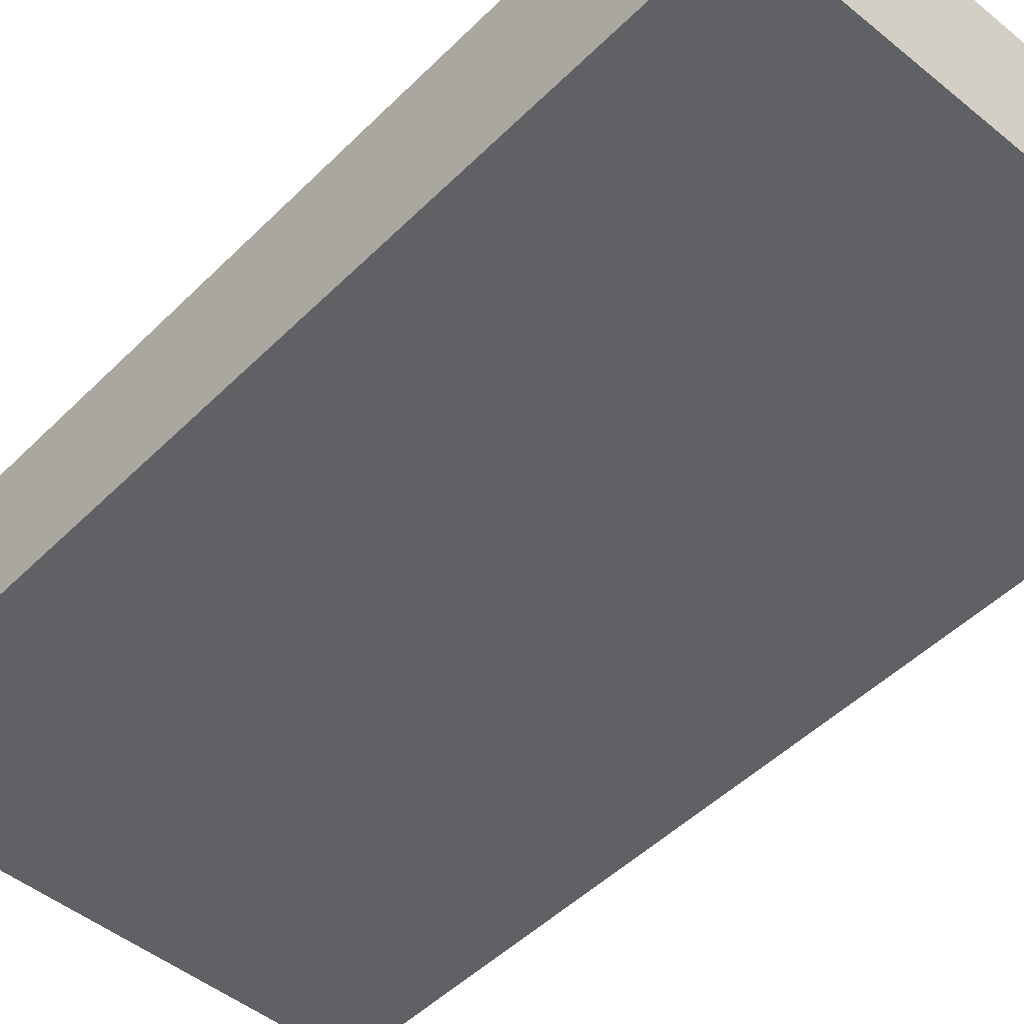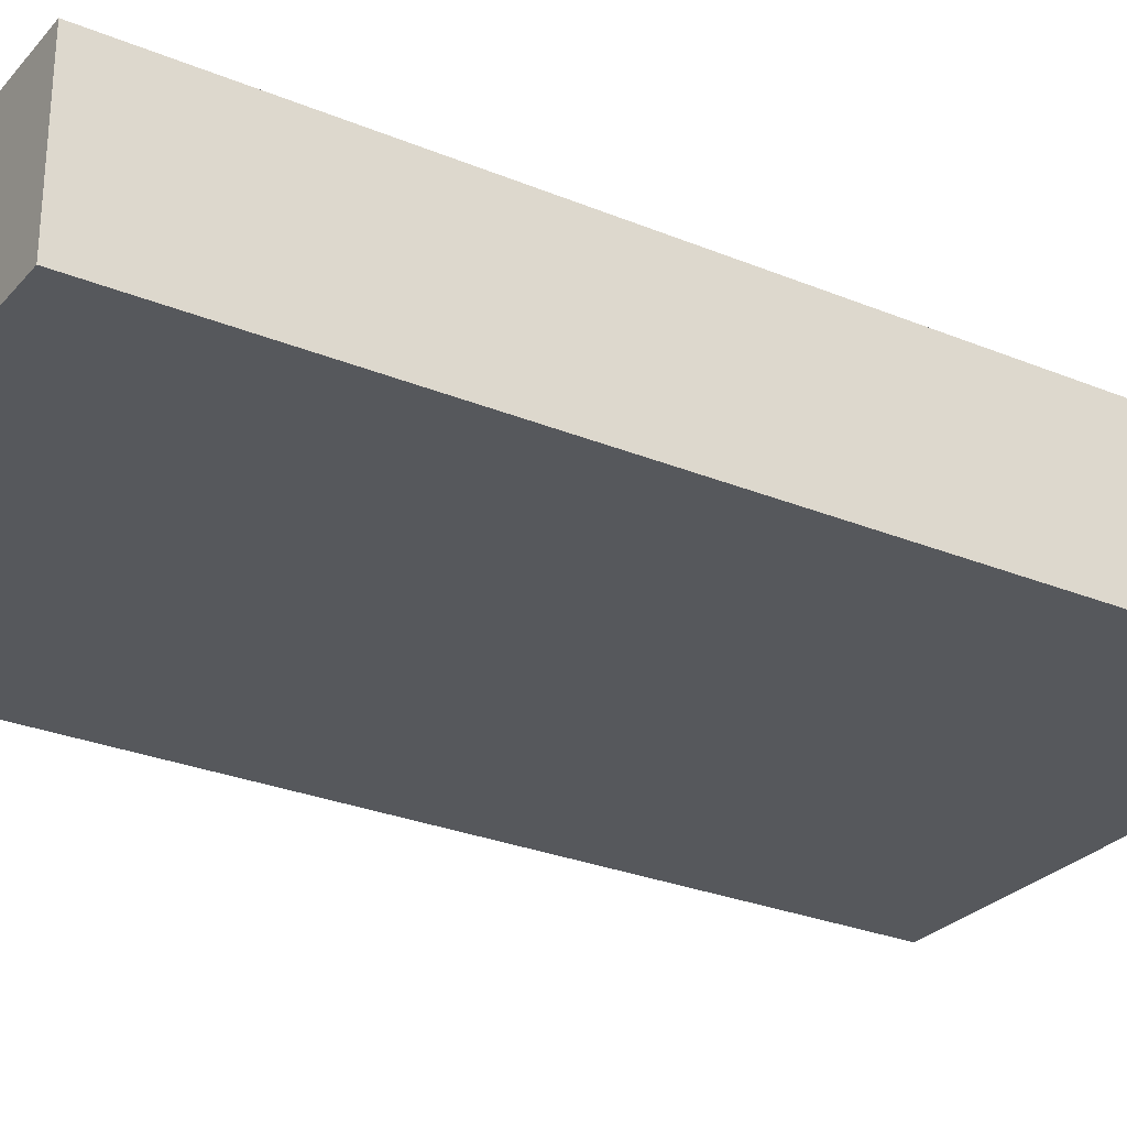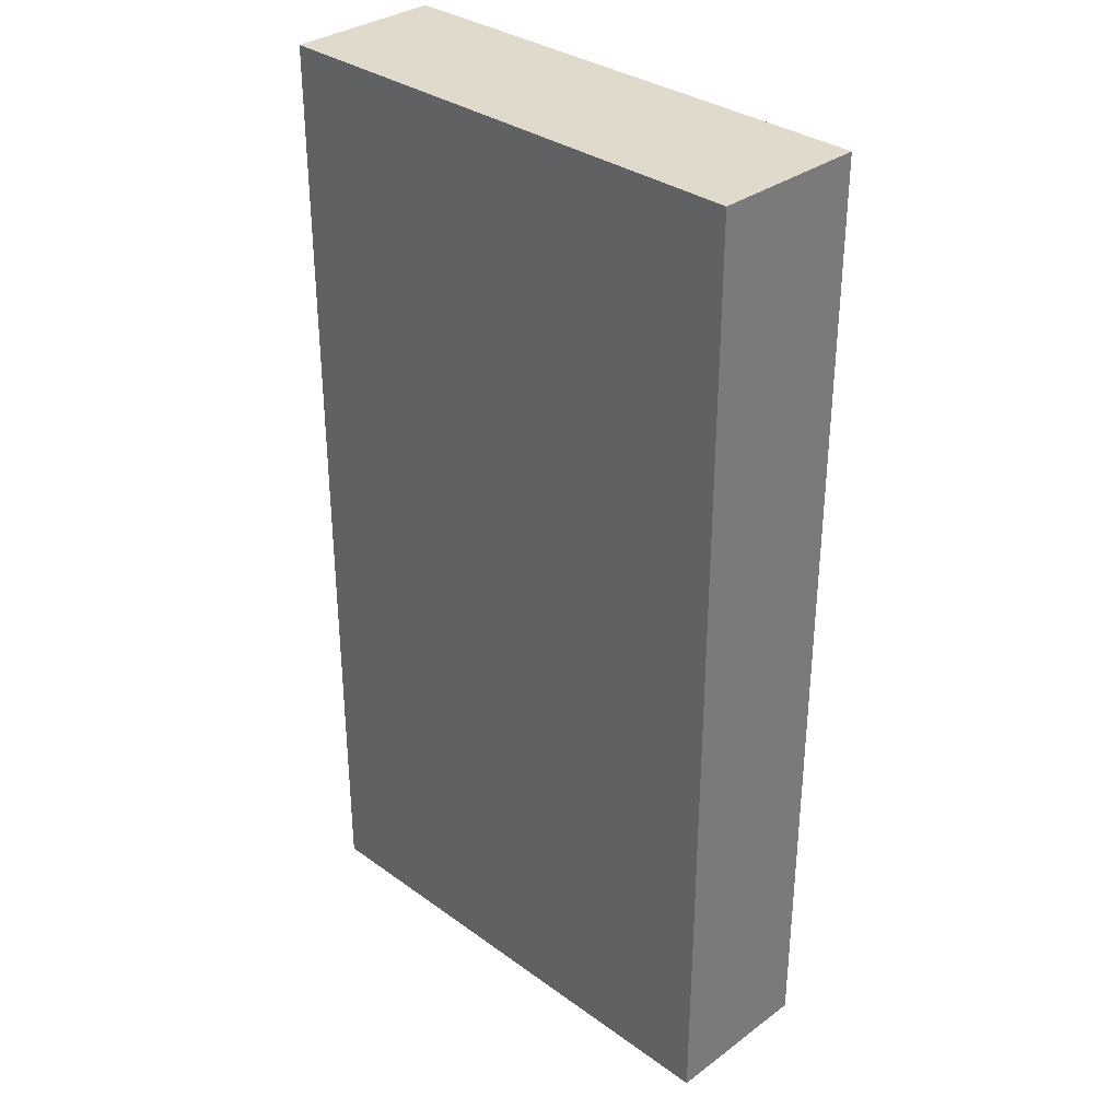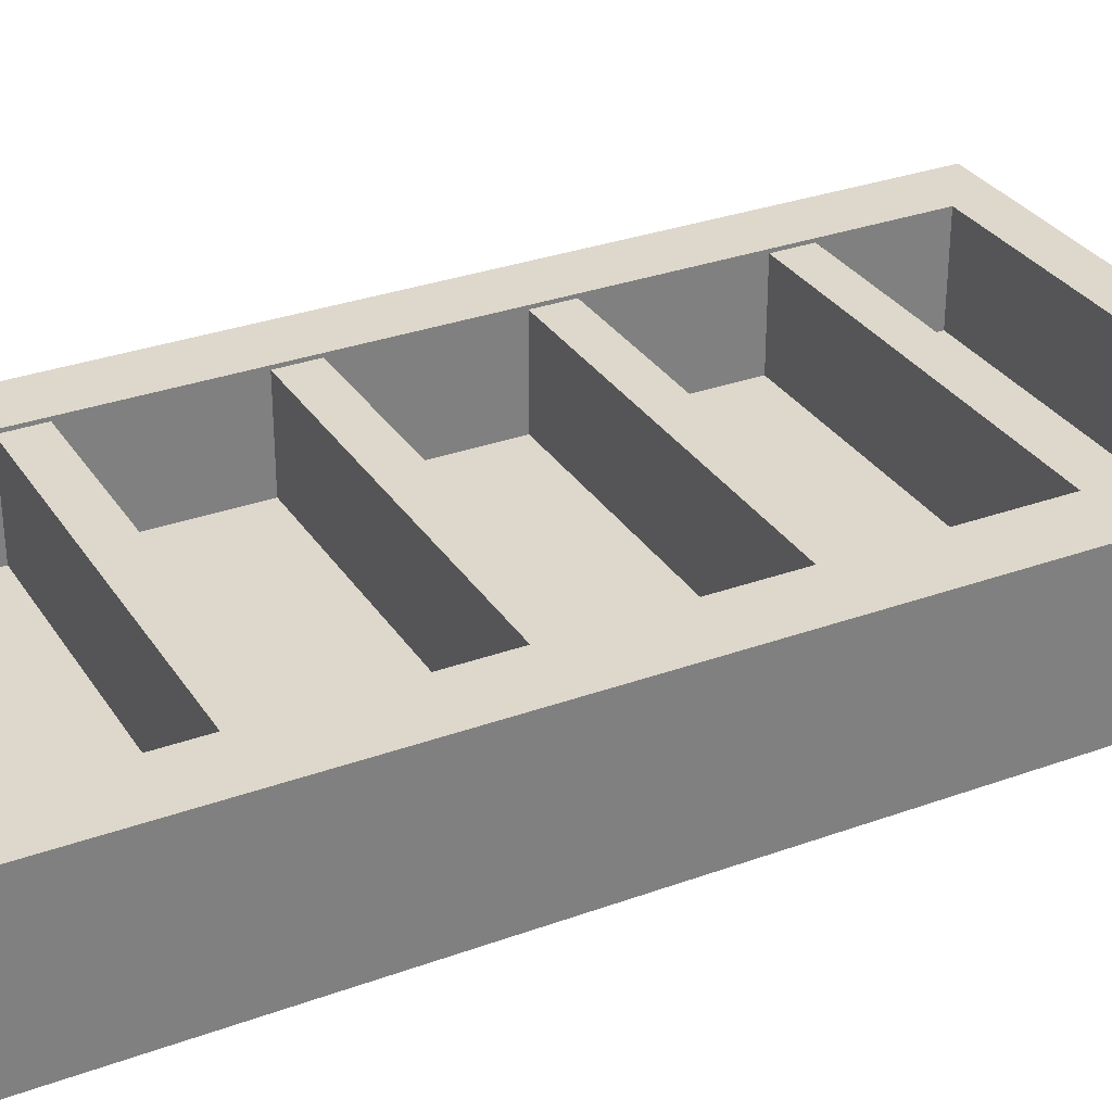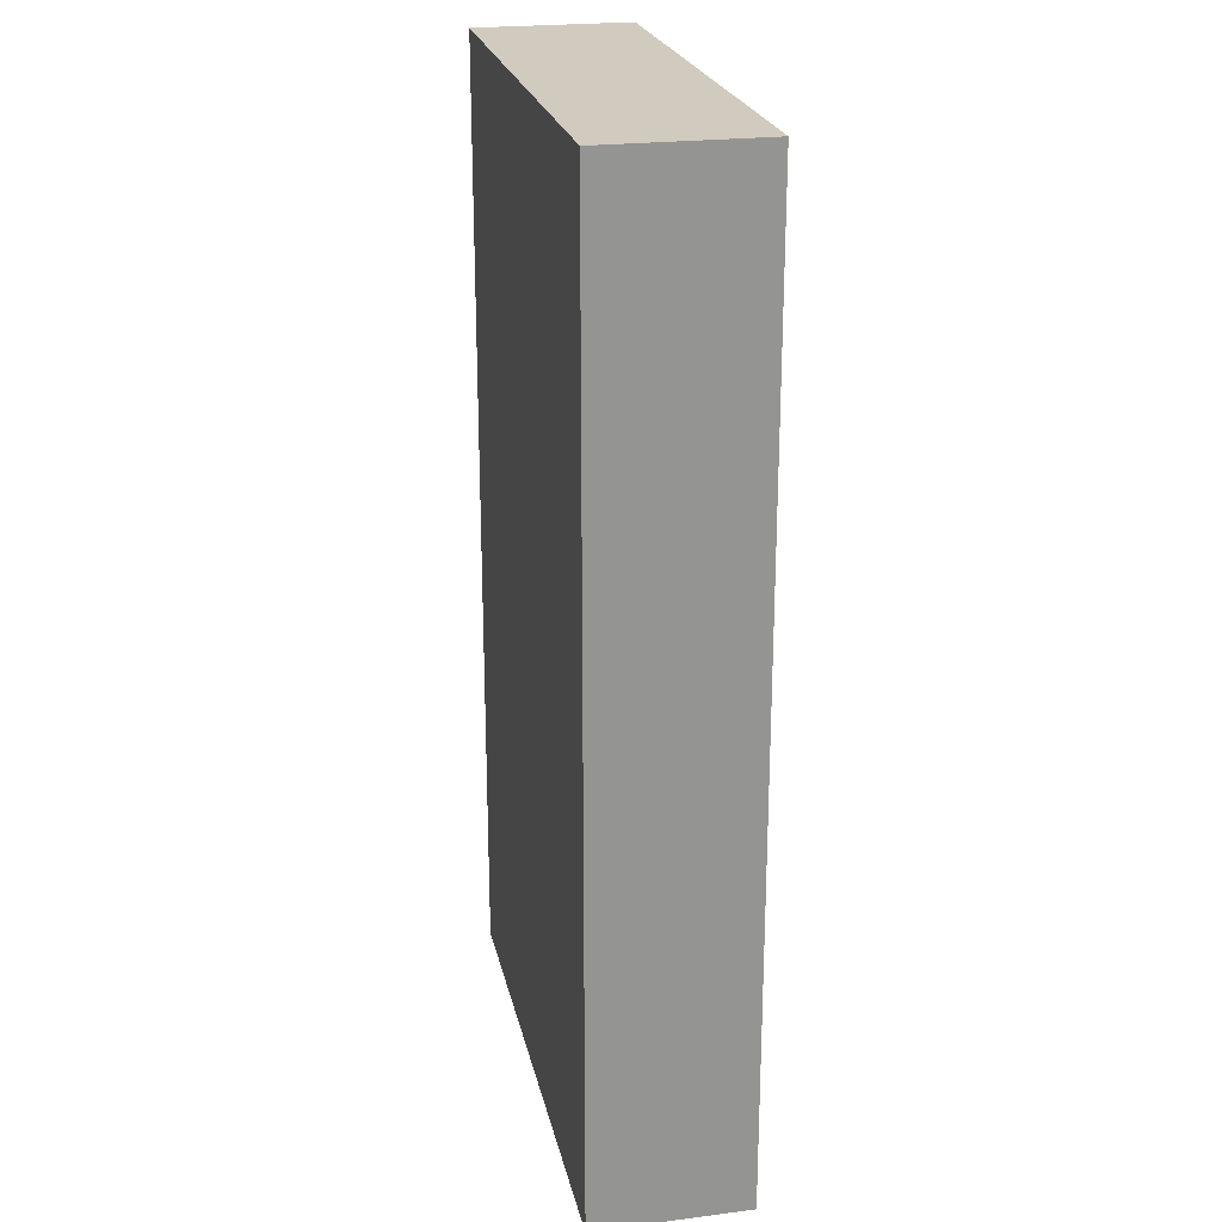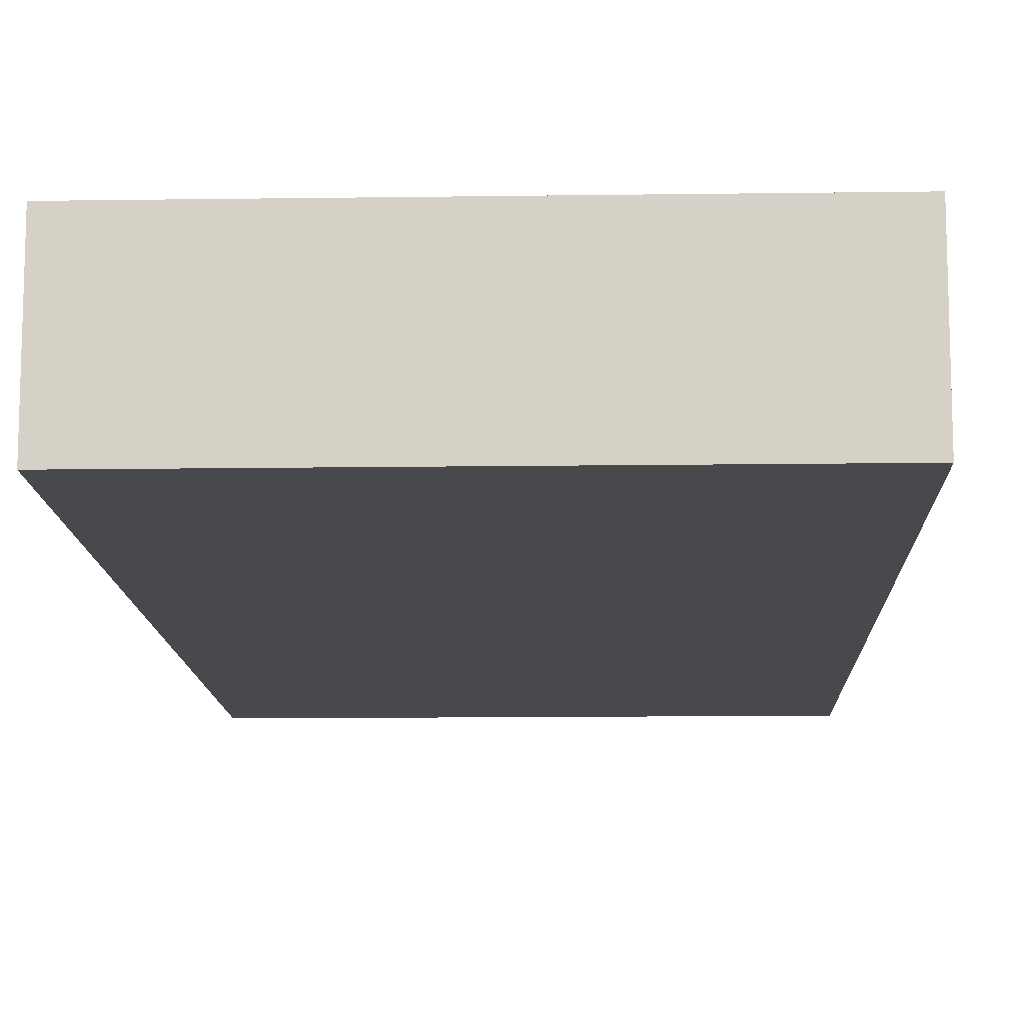
<metadata>
{"format":"obj","ext":"obj","renderer":"f3d","projection":"perspective","resolution":1024,"background":"white","views":[{"elev":-48.4,"azim":137.7,"up":"+Z"},{"elev":-27.8,"azim":-122.2,"up":"+Z"},{"elev":33.0,"azim":-135.3,"up":"+Y"},{"elev":31.2,"azim":62.6,"up":"+Z"},{"elev":23.3,"azim":-102.0,"up":"+Y"},{"elev":-12.2,"azim":1.9,"up":"+Z"}]}
</metadata>
<code>
o bookshelf_1
v -0.1832 0.04321 0.07281
v -0.1832 0.8539 0.07281
v -0.2414 0 -0.07281
v -0.2414 0.8972 -0.07281
v 0.1832 0.04321 0.07281
v 0.1832 0.8539 0.07281
v 0.2414 0 -0.07281
v 0.2414 0.8972 -0.07281
v -0.2414 0 0.07281
v -0.2414 0.8972 0.07281
v 0.2414 0.8972 0.07281
v 0.2414 0 0.07281
v -0.1832 0.04321 -0.0239
v -0.1832 0.8539 -0.0239
v 0.1832 0.8539 -0.0239
v 0.1832 0.04321 -0.0239
v -0.1983 0.7062 0.06947
v -0.1983 0.7428 0.06947
v -0.1983 0.7062 -0.02647
v -0.1983 0.7428 -0.02647
v 0.1983 0.7062 0.06947
v 0.1983 0.7428 0.06947
v 0.1983 0.7062 -0.02647
v 0.1983 0.7428 -0.02647
v -0.1983 0.5231 0.06947
v -0.1983 0.5598 0.06947
v -0.1983 0.5231 -0.02647
v -0.1983 0.5598 -0.02647
v 0.1983 0.5231 0.06947
v 0.1983 0.5598 0.06947
v 0.1983 0.5231 -0.02647
v 0.1983 0.5598 -0.02647
v -0.1983 0.3401 0.06947
v -0.1983 0.3767 0.06947
v -0.1983 0.3401 -0.02647
v -0.1983 0.3767 -0.02647
v 0.1983 0.3401 0.06947
v 0.1983 0.3767 0.06947
v 0.1983 0.3401 -0.02647
v 0.1983 0.3767 -0.02647
v -0.1983 0.157 0.06947
v -0.1983 0.1936 0.06947
v -0.1983 0.157 -0.02647
v -0.1983 0.1936 -0.02647
v 0.1983 0.157 0.06947
v 0.1983 0.1936 0.06947
v 0.1983 0.157 -0.02647
v 0.1983 0.1936 -0.02647
f 9 10 4 3
f 3 4 8 7
f 7 8 11 12
f 6 2 14 15
f 3 7 12 9
f 8 4 10 11
f 1 2 10 9
f 6 5 12 11
f 5 1 9 12
f 2 6 11 10
f 16 15 14 13
f 5 6 15 16
f 1 5 16 13
f 2 1 13 14
f 17 18 20 19
f 19 20 24 23
f 23 24 22 21
f 21 22 18 17
f 19 23 21 17
f 24 20 18 22
f 25 26 28 27
f 27 28 32 31
f 31 32 30 29
f 29 30 26 25
f 27 31 29 25
f 32 28 26 30
f 33 34 36 35
f 35 36 40 39
f 39 40 38 37
f 37 38 34 33
f 35 39 37 33
f 40 36 34 38
f 41 42 44 43
f 43 44 48 47
f 47 48 46 45
f 45 46 42 41
f 43 47 45 41
f 48 44 42 46

</code>
